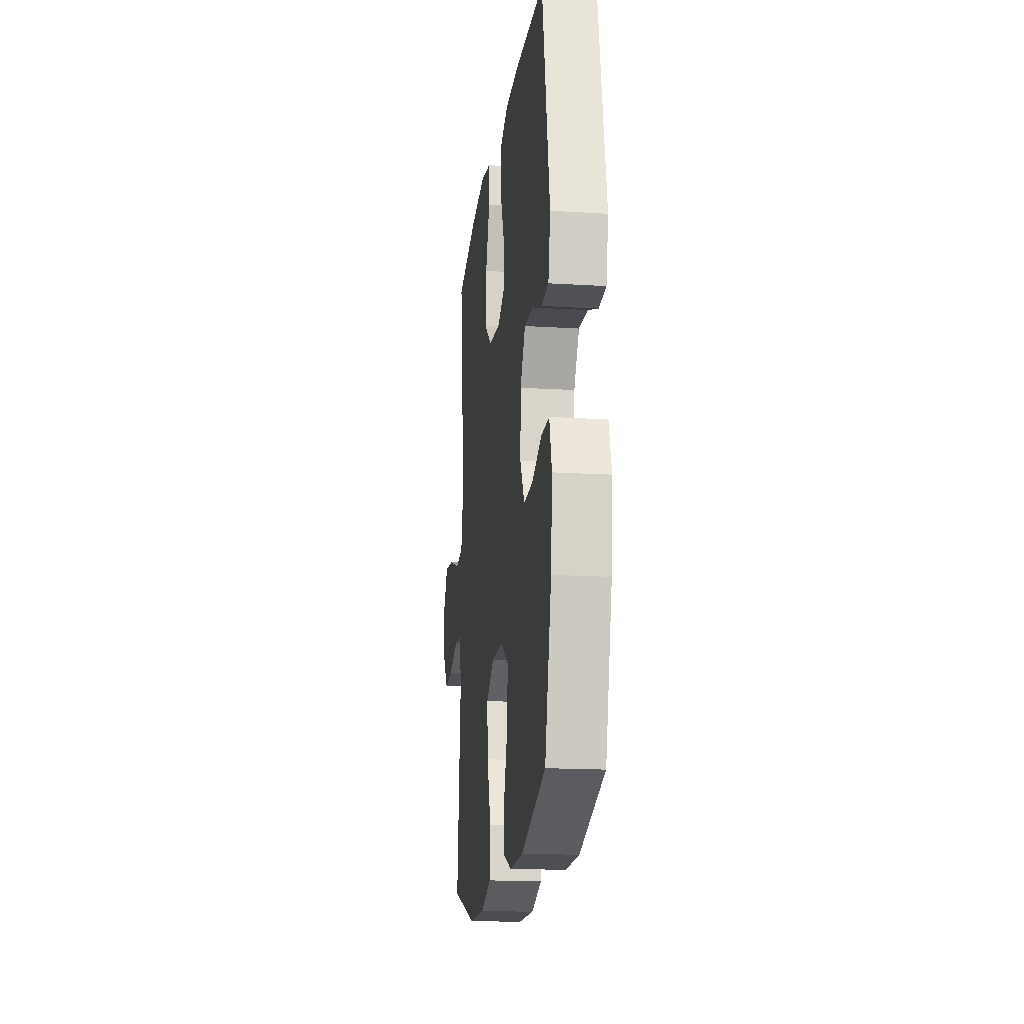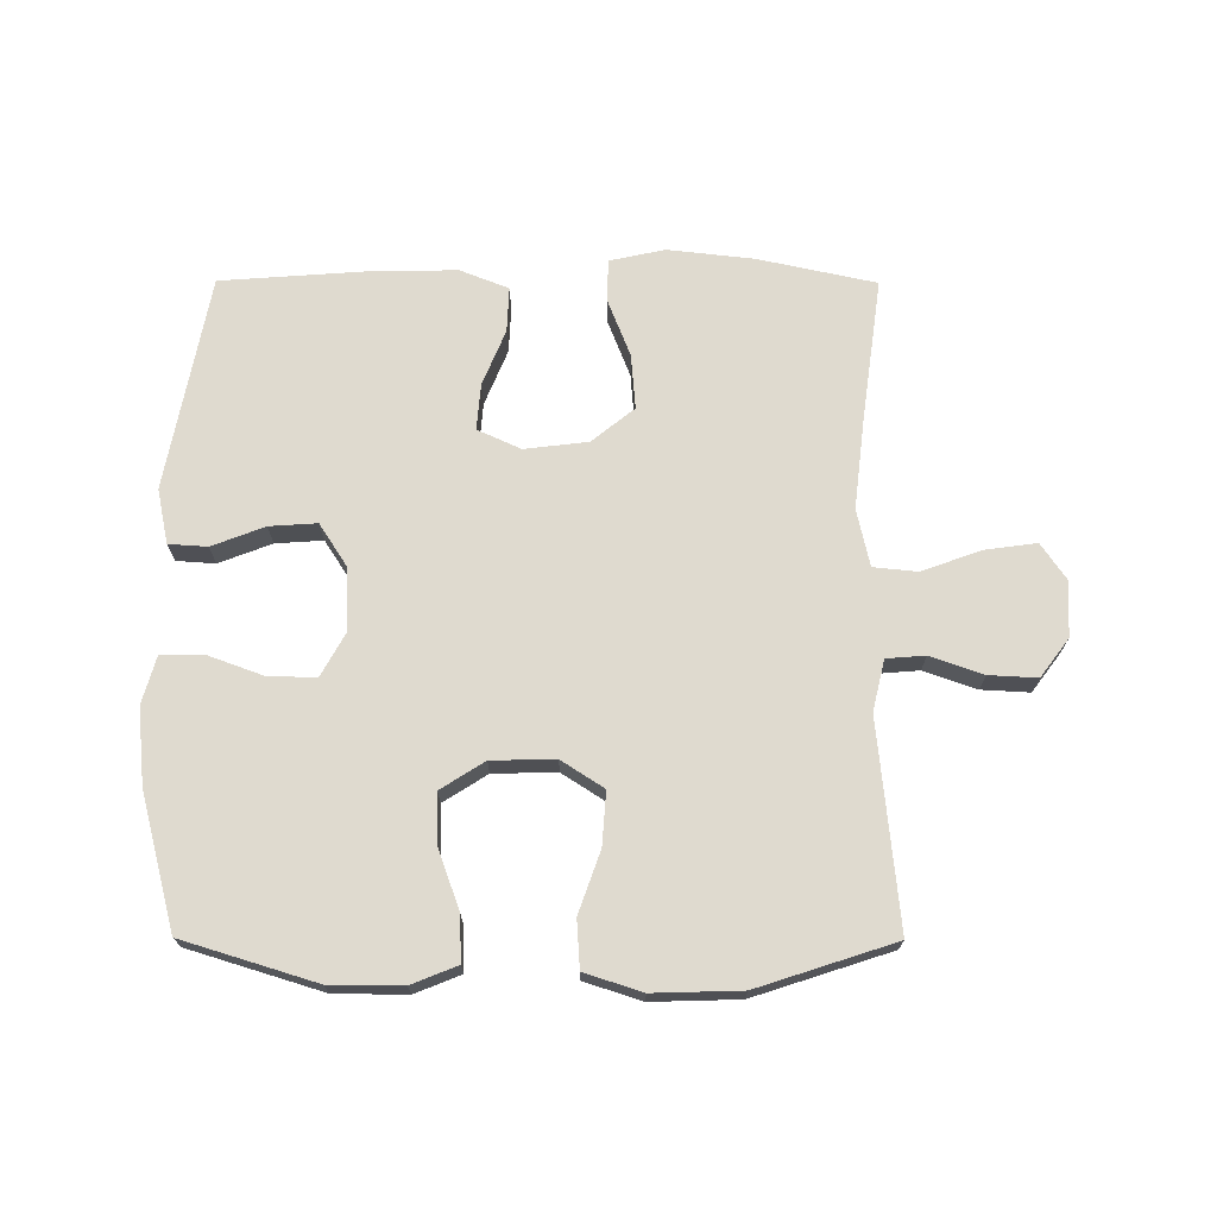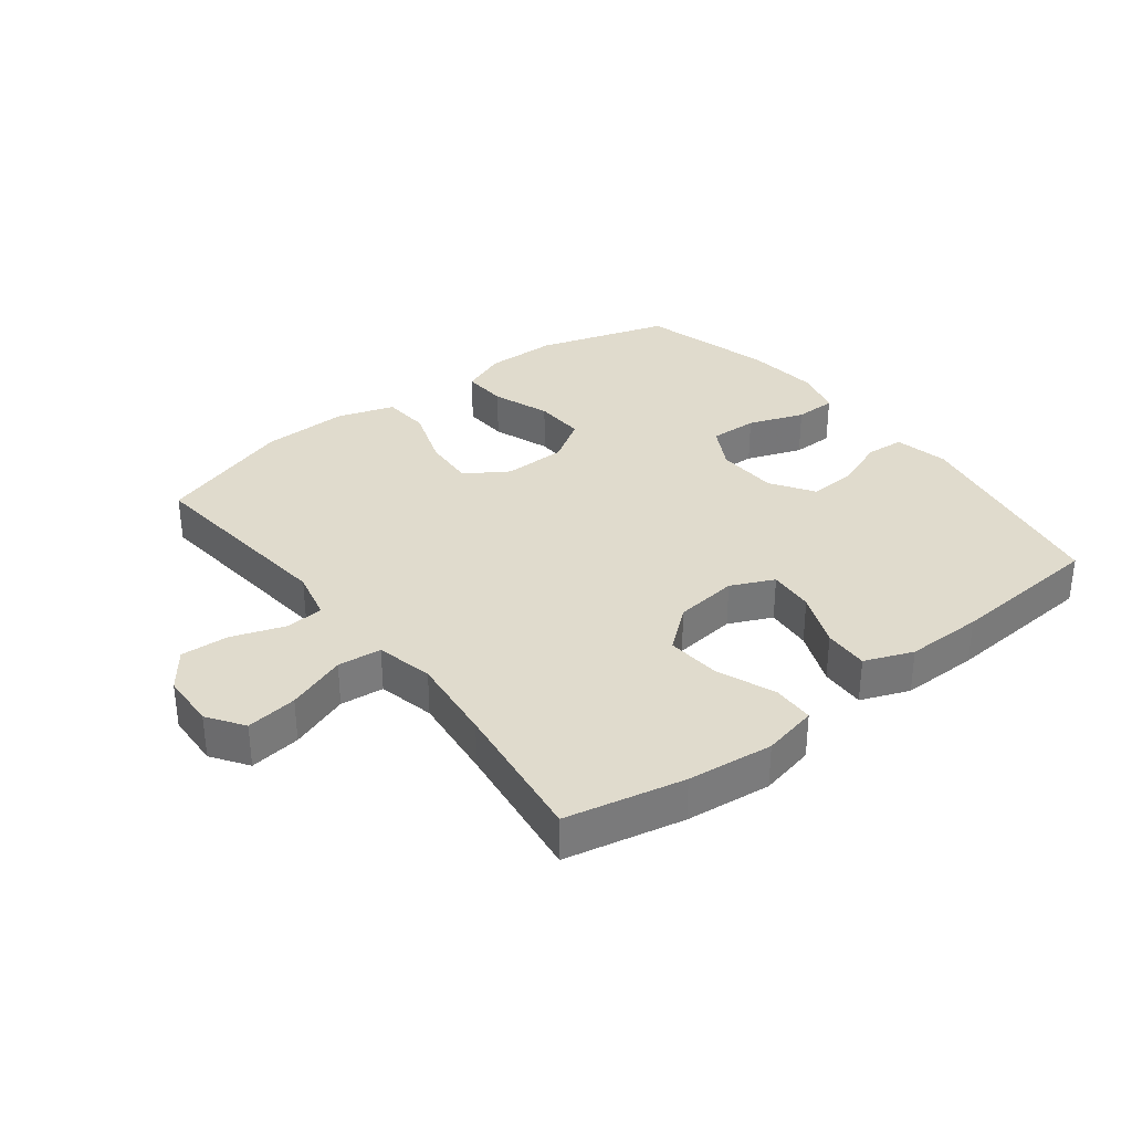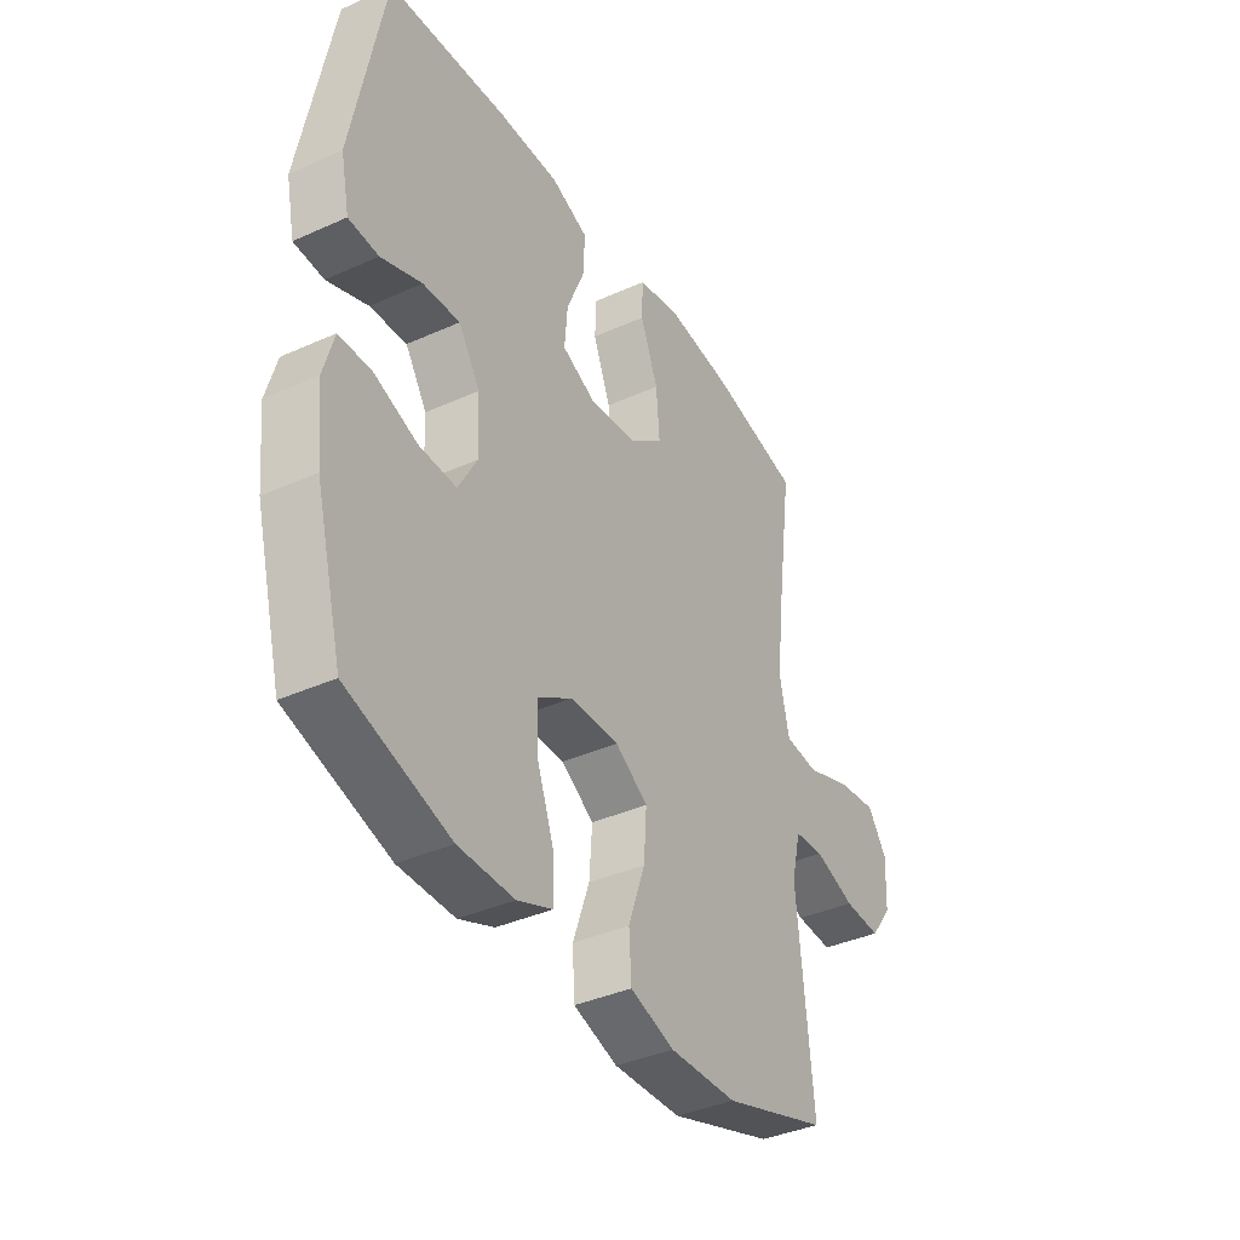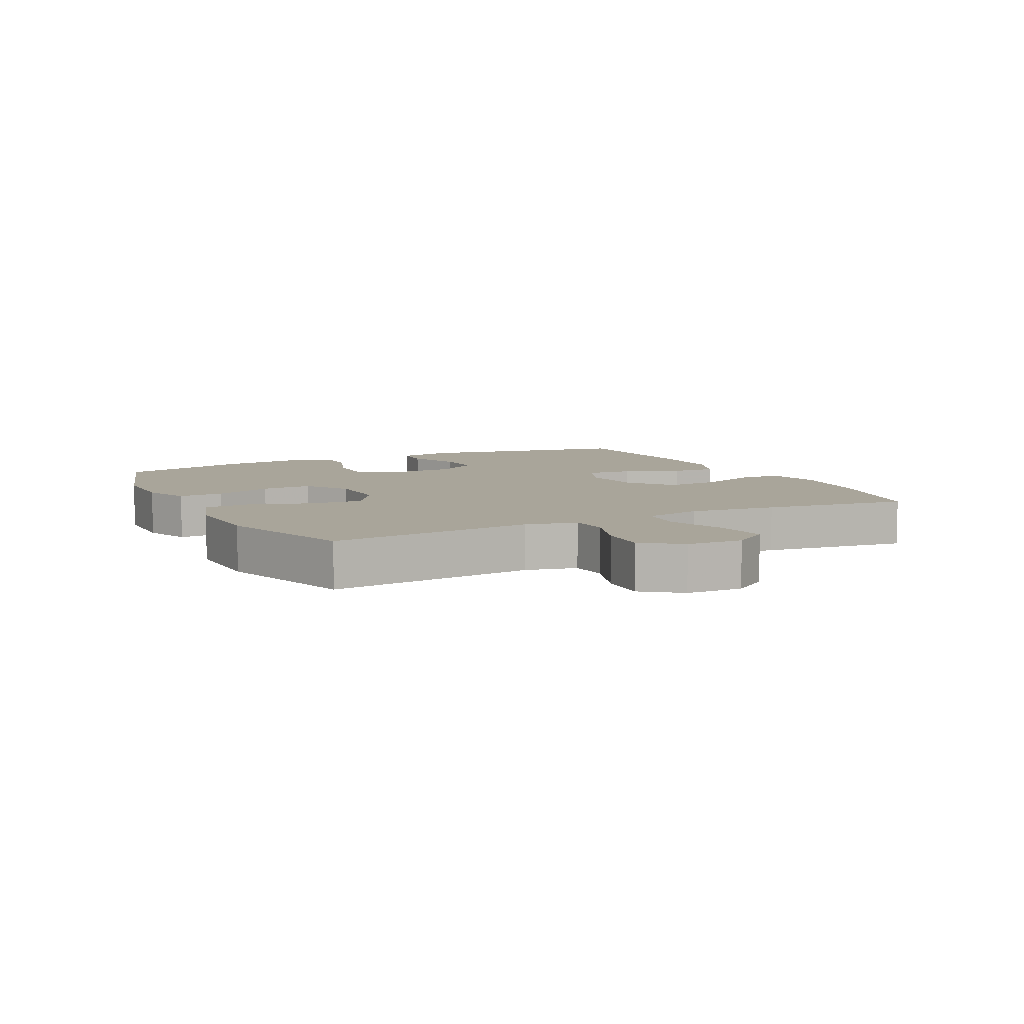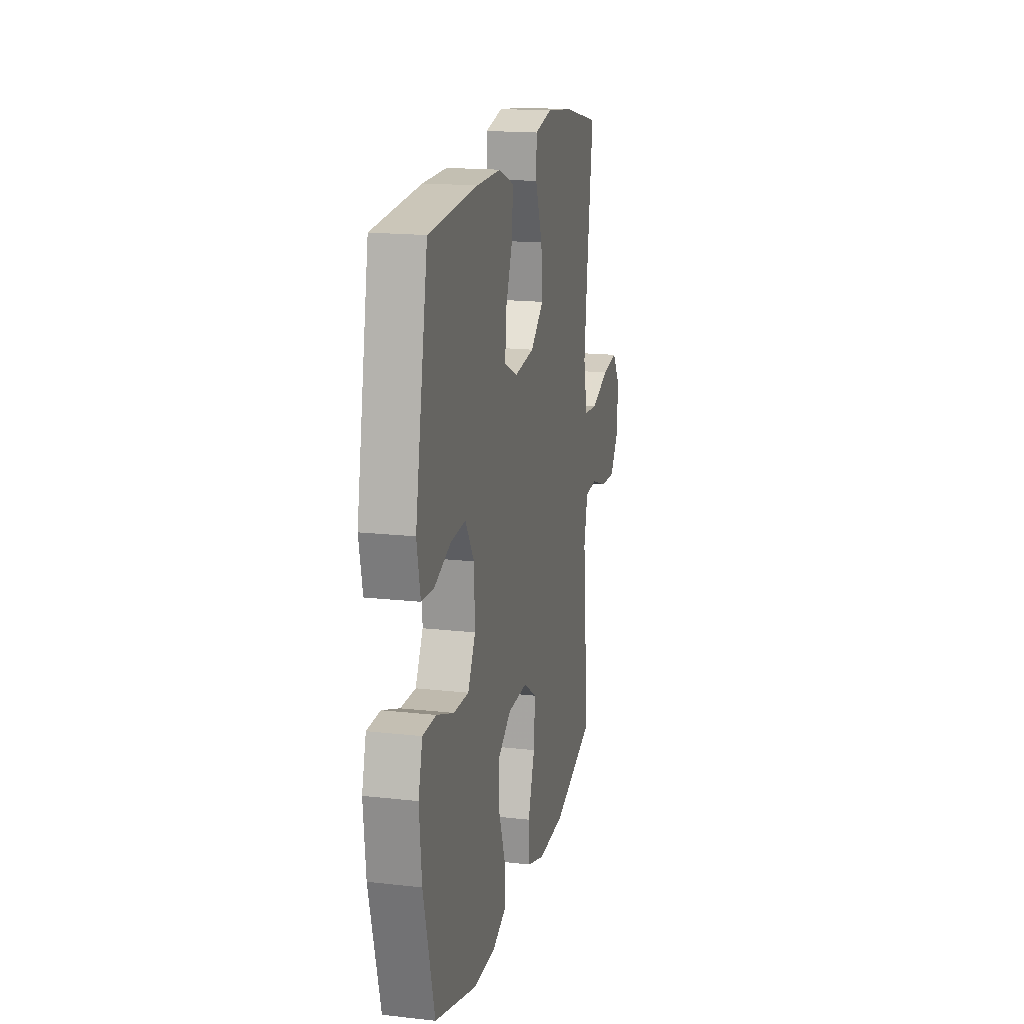
<metadata>
{"format":"obj","ext":"obj","renderer":"f3d","projection":"perspective","resolution":1024,"background":"white","views":[{"elev":-17.4,"azim":83.0,"up":"+Z"},{"elev":70.7,"azim":-179.8,"up":"+Y"},{"elev":33.3,"azim":-37.8,"up":"+Y"},{"elev":-38.3,"azim":119.6,"up":"+Z"},{"elev":7.5,"azim":-116.8,"up":"+Y"},{"elev":17.1,"azim":102.7,"up":"+Z"}]}
</metadata>
<code>
v -0.5 0.07 -0.5
v -0.48 0.07 -0.297
v -0.468 0.07 -0.176
v -0.487 0.07 -0.096
v -0.548 0.07 -0.091
v -0.631 0.07 -0.12
v -0.707 0.07 -0.124
v -0.752 0.07 -0.064
v -0.756 0.07 0.024
v -0.717 0.07 0.081
v -0.636 0.07 0.07
v -0.542 0.07 0.036
v -0.473 0.07 0.043
v -0.453 0.07 0.133
v -0.469 0.07 0.271
v -0.5 0.07 0.5
v -0.314 0.07 0.54
v -0.179 0.07 0.555
v -0.092 0.07 0.536
v -0.09 0.07 0.47
v -0.126 0.07 0.378
v -0.133 0.07 0.292
v -0.066 0.07 0.238
v 0.034 0.07 0.226
v 0.102 0.07 0.257
v 0.096 0.07 0.33
v 0.06 0.07 0.418
v 0.057 0.07 0.489
v 0.133 0.07 0.519
v 0.255 0.07 0.518
v 0.5 0.07 0.5
v 0.564 0.07 0.161
v 0.546 0.07 0.075
v 0.485 0.07 0.071
v 0.402 0.07 0.103
v 0.327 0.07 0.108
v 0.283 0.07 0.04
v 0.279 0.07 -0.058
v 0.317 0.07 -0.127
v 0.393 0.07 -0.125
v 0.481 0.07 -0.093
v 0.547 0.07 -0.094
v 0.568 0.07 -0.169
v 0.556 0.07 -0.288
v 0.5 0.07 -0.5
v 0.291 0.07 -0.564
v 0.177 0.07 -0.565
v 0.105 0.07 -0.536
v 0.108 0.07 -0.464
v 0.141 0.07 -0.373
v 0.144 0.07 -0.292
v 0.075 0.07 -0.248
v -0.025 0.07 -0.246
v -0.092 0.07 -0.289
v -0.086 0.07 -0.373
v -0.052 0.07 -0.47
v -0.057 0.07 -0.545
v -0.147 0.07 -0.574
v -0.285 0.07 -0.57
v -0.5 0 -0.5
v -0.48 0 -0.297
v -0.468 0 -0.176
v -0.487 0 -0.096
v -0.548 0 -0.091
v -0.631 0 -0.12
v -0.707 0 -0.124
v -0.752 0 -0.064
v -0.756 0 0.024
v -0.717 0 0.081
v -0.636 0 0.07
v -0.542 0 0.036
v -0.473 0 0.043
v -0.453 0 0.133
v -0.469 0 0.271
v -0.5 0 0.5
v -0.314 0 0.54
v -0.179 0 0.555
v -0.092 0 0.536
v -0.09 0 0.47
v -0.126 0 0.378
v -0.133 0 0.292
v -0.066 0 0.238
v 0.034 0 0.226
v 0.102 0 0.257
v 0.096 0 0.33
v 0.06 0 0.418
v 0.057 0 0.489
v 0.133 0 0.519
v 0.255 0 0.518
v 0.5 0 0.5
v 0.564 0 0.161
v 0.546 0 0.075
v 0.485 0 0.071
v 0.402 0 0.103
v 0.327 0 0.108
v 0.283 0 0.04
v 0.279 0 -0.058
v 0.317 0 -0.127
v 0.393 0 -0.125
v 0.481 0 -0.093
v 0.547 0 -0.094
v 0.568 0 -0.169
v 0.556 0 -0.288
v 0.5 0 -0.5
v 0.291 0 -0.564
v 0.177 0 -0.565
v 0.105 0 -0.536
v 0.108 0 -0.464
v 0.141 0 -0.373
v 0.144 0 -0.292
v 0.075 0 -0.248
v -0.025 0 -0.246
v -0.092 0 -0.289
v -0.086 0 -0.373
v -0.052 0 -0.47
v -0.057 0 -0.545
v -0.147 0 -0.574
v -0.285 0 -0.57
f 1 2 3
f 59 1 3
f 58 59 3
f 57 58 3
f 56 57 3
f 55 56 3
f 54 55 3 4
f 53 54 4
f 52 53 4
f 48 49 50
f 47 48 50
f 46 47 50
f 45 46 50
f 44 45 50
f 43 44 50
f 42 43 50
f 41 42 50
f 40 41 50
f 39 40 50 51
f 38 39 51 52
f 33 34 35
f 32 33 35
f 31 32 35
f 30 31 35
f 29 30 35
f 28 29 35
f 27 28 35
f 26 27 35
f 25 26 35 36
f 24 25 36 37
f 19 20 21
f 18 19 21
f 17 18 21
f 16 17 21
f 15 16 21
f 14 15 21 22
f 13 14 22 23
f 10 11 12
f 9 10 12
f 8 9 12
f 7 8 12
f 6 7 12
f 5 6 12
f 4 5 12 13
f 37 38 52
f 24 37 52
f 23 24 52
f 13 23 52
f 4 13 52
f 62 61 60
f 62 60 118
f 62 118 117
f 62 117 116
f 62 116 115
f 62 115 114
f 63 62 114 113
f 63 113 112
f 63 112 111
f 109 108 107
f 109 107 106
f 109 106 105
f 109 105 104
f 109 104 103
f 109 103 102
f 109 102 101
f 109 101 100
f 109 100 99
f 110 109 99 98
f 111 110 98 97
f 94 93 92
f 94 92 91
f 94 91 90
f 94 90 89
f 94 89 88
f 94 88 87
f 94 87 86
f 94 86 85
f 95 94 85 84
f 96 95 84 83
f 80 79 78
f 80 78 77
f 80 77 76
f 80 76 75
f 80 75 74
f 81 80 74 73
f 82 81 73 72
f 71 70 69
f 71 69 68
f 71 68 67
f 71 67 66
f 71 66 65
f 71 65 64
f 72 71 64 63
f 111 97 96
f 111 96 83
f 111 83 82
f 111 82 72
f 111 72 63
f 1 60 61 2
f 2 61 62 3
f 3 62 63 4
f 4 63 64 5
f 5 64 65 6
f 6 65 66 7
f 7 66 67 8
f 8 67 68 9
f 9 68 69 10
f 10 69 70 11
f 11 70 71 12
f 12 71 72 13
f 13 72 73 14
f 14 73 74 15
f 15 74 75 16
f 16 75 76 17
f 17 76 77 18
f 18 77 78 19
f 19 78 79 20
f 20 79 80 21
f 21 80 81 22
f 22 81 82 23
f 23 82 83 24
f 24 83 84 25
f 25 84 85 26
f 26 85 86 27
f 27 86 87 28
f 28 87 88 29
f 29 88 89 30
f 30 89 90 31
f 31 90 91 32
f 32 91 92 33
f 33 92 93 34
f 34 93 94 35
f 35 94 95 36
f 36 95 96 37
f 37 96 97 38
f 38 97 98 39
f 39 98 99 40
f 40 99 100 41
f 41 100 101 42
f 42 101 102 43
f 43 102 103 44
f 44 103 104 45
f 45 104 105 46
f 46 105 106 47
f 47 106 107 48
f 48 107 108 49
f 49 108 109 50
f 50 109 110 51
f 51 110 111 52
f 52 111 112 53
f 53 112 113 54
f 54 113 114 55
f 55 114 115 56
f 56 115 116 57
f 57 116 117 58
f 58 117 118 59
f 59 118 60 1

</code>
